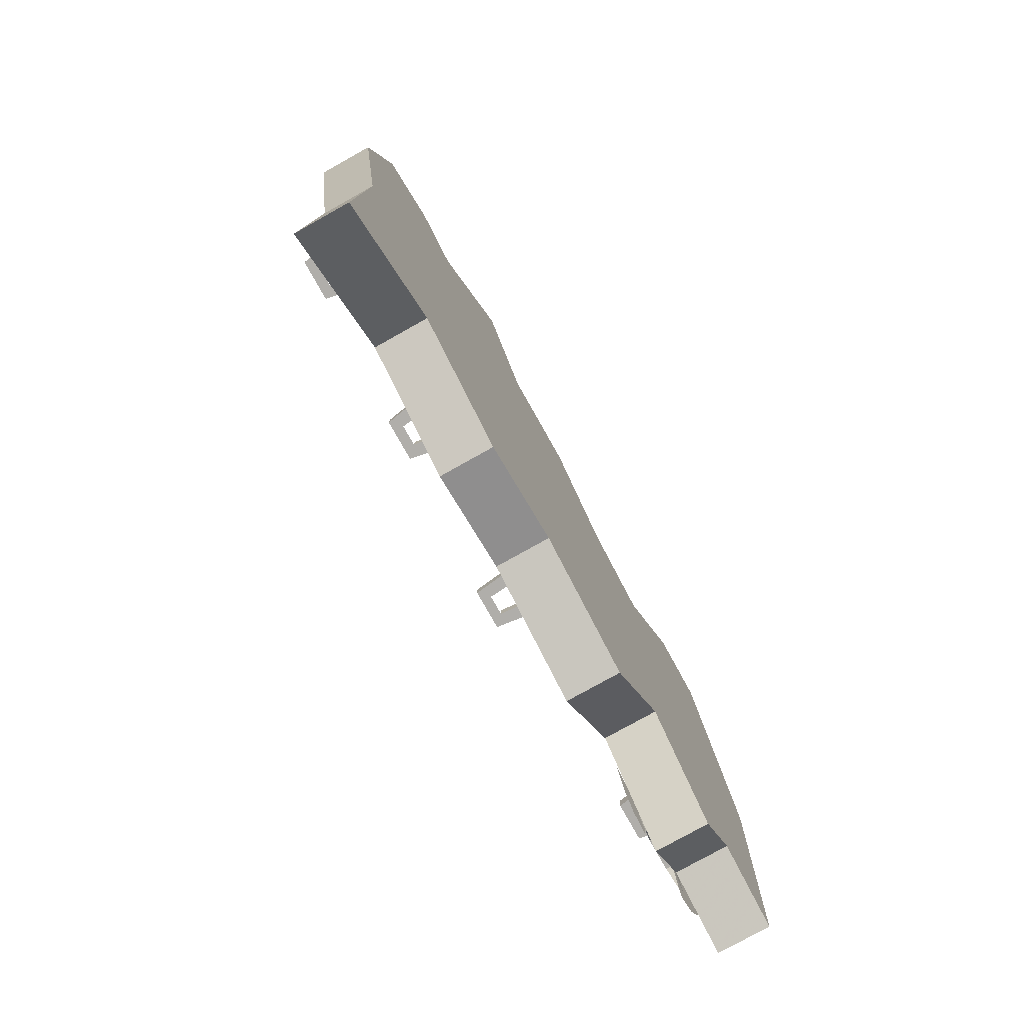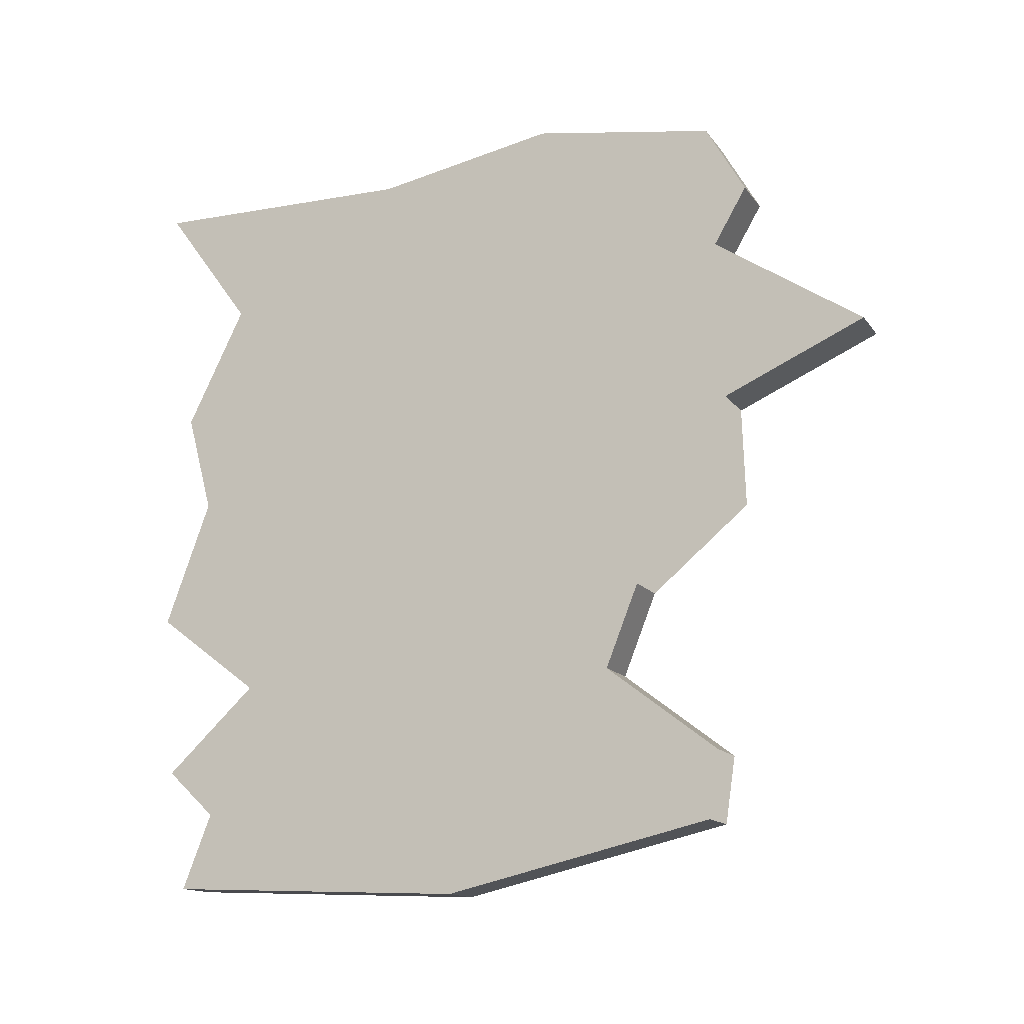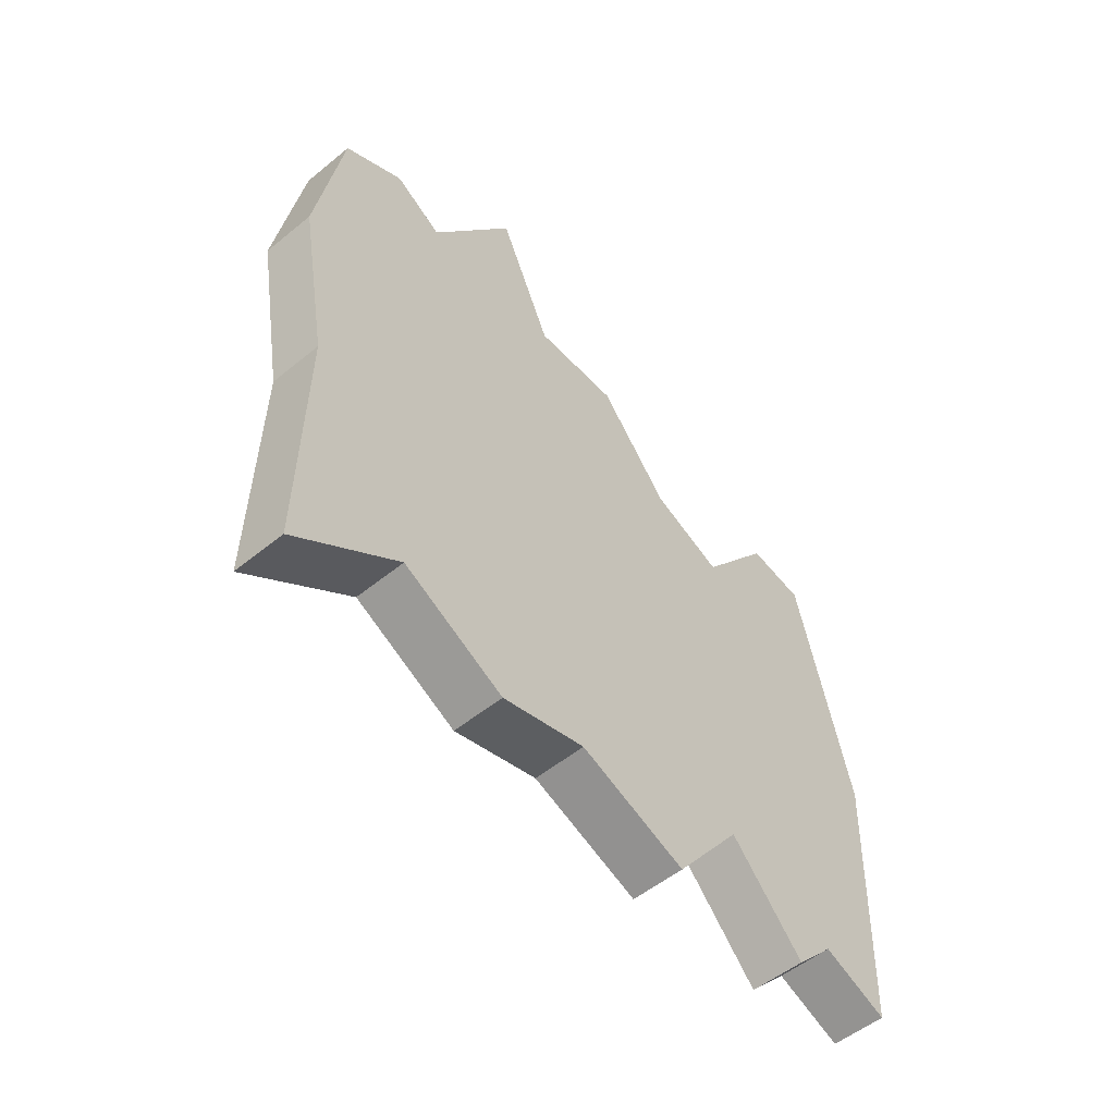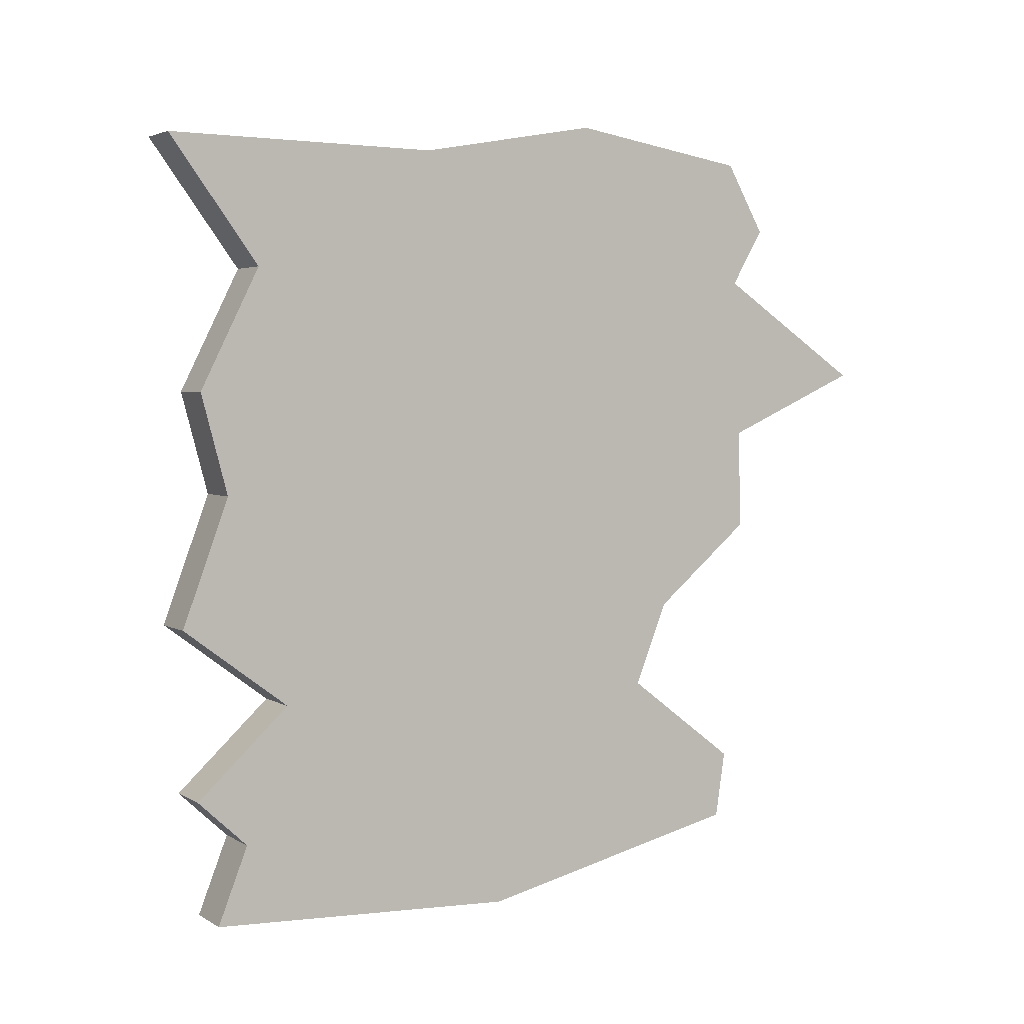
<metadata>
{"format":"obj","ext":"obj","renderer":"f3d","projection":"perspective","resolution":1024,"background":"white","views":[{"elev":-77.7,"azim":29.3,"up":"+Y"},{"elev":-14.3,"azim":113.1,"up":"+Z"},{"elev":-53.6,"azim":41.0,"up":"+Y"},{"elev":3.6,"azim":60.7,"up":"+Z"}]}
</metadata>
<code>
v 0.1172 -1.031 0.5391
v 0.1172 -1.219 0.8438
v 0.1172 -1.859 0.8516
v 0.1172 -1.648 0.5625
v 0.1172 -0.9766 0.2188
v 0.1172 -0.3281 0.1719
v 0.1172 0.007812 0.3203
v 0.1172 -0.3438 0.5547
v 0.1172 -0.2656 0.6875
v 0.1172 -0.7891 0.9219
v -0.007812 -1.219 0.8438
v -0.007812 -1.859 0.8516
v -0.007812 -1.648 0.5625
v -0.007812 -1.789 0.2812
v 0.1172 -1.789 0.2812
v 0.1172 -0.9531 -0.007812
v 0.1172 -0.3203 -0.0625
v 0.1172 -1.727 0.04688
v 0.1172 -0.9609 -0.1953
v 0.1172 -0.5547 -0.2578
v 0.1172 -1.836 -0.25
v 0.1172 -0.9375 -0.4609
v 0.1172 -0.6328 -0.4531
v -0.007812 -0.5547 -0.2578
v -0.007812 -0.6328 -0.4531
v -0.007812 -0.9375 -0.4609
v -0.007812 -0.9609 -0.1953
v -0.007812 -0.3203 -0.0625
v -0.007812 -0.9531 -0.007812
v -0.007812 -0.3281 0.1719
v -0.007812 -0.9766 0.2188
v -0.007812 0.007812 0.3203
v -0.007812 -0.3438 0.5547
v -0.007812 -0.2656 0.6875
v -0.007812 -0.3594 0.8516
v 0.1172 -0.3594 0.8516
v -0.007812 -0.7891 0.9219
v -0.007812 -1.031 0.5391
v 0.1172 -1.586 -0.4375
v 0.1172 -1.805 -0.6406
v 0.1172 -0.9297 -0.6484
v 0.1172 -0.3672 -0.6562
v -0.007812 -0.3672 -0.6562
v -0.007812 -0.9297 -0.6484
v -0.007812 -1.805 -0.6406
v -0.007812 -1.586 -0.4375
v -0.007812 -1.836 -0.25
v -0.007812 -1.727 0.04688
v 0.1172 -1.688 -0.75
v -0.007812 -1.688 -0.75
v -0.007812 -1.758 -0.9297
v 0.1172 -1.758 -0.9297
v 0.1172 -1.031 -0.9609
v 0.1172 -0.3906 -0.8125
v -0.03906 -1.125 -0.7344
v -0.03906 -1.125 -0.75
v -0.03906 -1.164 -0.75
v -0.03906 -1.164 -0.7344
v -0.03125 -1.148 -0.5859
v -0.02344 -1.125 -0.7344
v -0.01562 -0.75 -0.7266
v -0.04688 -0.75 -0.7266
v -0.04688 -0.75 -0.7578
v -0.02344 -1.125 -0.75
v -0.03125 -1.148 -0.8984
v -0.02344 -1.164 -0.75
v -0.02344 -1.219 -0.75
v -0.03906 -1.219 -0.75
v -0.03906 -1.219 -0.7344
v -0.02344 -1.164 -0.7344
v -0.01562 -0.75 -0.7578
v -0.007812 -0.7266 -0.7656
v -0.007812 -0.7266 -0.7188
v -0.05469 -0.7266 -0.7188
v -0.05469 -0.7266 -0.7656
v -0.05469 -0.4453 -0.7656
v -0.007812 -0.4453 -0.7656
v -0.007812 -0.4453 -0.7188
v -0.05469 -0.4453 -0.7188
v -0.02344 -1.375 -0.7812
v -0.03125 -1.336 -0.8203
v -0.03906 -1.375 -0.7812
v -0.04688 -1.312 -0.7656
v -0.01562 -1.312 -0.7656
v -0.02344 -1.375 -0.7031
v -0.02344 -1.469 -0.7734
v -0.03125 -1.359 -0.8438
v -0.03906 -1.469 -0.7734
v -0.03906 -1.469 -0.7109
v -0.03906 -1.375 -0.7031
v -0.04688 -1.312 -0.7188
v -0.03906 -1.258 -0.7344
v -0.03906 -1.258 -0.75
v -0.02344 -1.258 -0.75
v -0.01562 -1.312 -0.7188
v -0.03125 -1.336 -0.6641
v -0.03125 -1.359 -0.6406
v -0.02344 -1.469 -0.7109
v -0.02344 -1.562 -0.7812
v -0.03125 -1.57 -0.8438
v -0.03125 -1.469 -0.8281
v -0.03125 -1.445 -0.8359
v -0.03125 -1.492 -0.8359
v -0.03906 -1.562 -0.7812
v -0.03906 -1.562 -0.7031
v -0.03125 -1.57 -0.6406
v -0.03125 -1.469 -0.6562
v -0.03125 -1.445 -0.6484
v -0.03125 -1.305 -0.6562
v -0.03125 -1.312 -0.6094
v -0.03125 -1.367 -0.5703
v -0.03125 -1.453 -0.5469
v -0.03125 -1.43 -0.6094
v -0.03125 -1.453 -0.9375
v -0.03125 -1.43 -0.875
v -0.03125 -1.367 -0.9141
v -0.03125 -1.312 -0.875
v -0.03125 -1.305 -0.8281
v -0.03125 -1.602 -0.8203
v -0.02344 -1.562 -0.7031
v -0.03125 -1.602 -0.6641
v -0.03125 -1.492 -0.6484
v -0.03125 -1.617 -0.875
v -0.03125 -1.562 -0.9141
v -0.03125 -1.477 -0.9375
v -0.03125 -1.508 -0.875
v -0.03125 -1.633 -0.8281
v -0.03125 -1.477 -0.5469
v -0.03125 -1.508 -0.6094
v -0.03125 -1.562 -0.5703
v -0.03125 -1.617 -0.6094
v -0.03125 -1.633 -0.6562
v -0.02344 -1.258 -0.7344
v -0.03125 -1.242 -0.5859
v -0.03125 -1.242 -0.8984
v -0.02344 -1.219 -0.7344
v -0.007812 -1.031 -0.9609
v -0.007812 -0.3906 -0.8125
v -0.1328 -1.289 -0.07812
v -0.1094 -1.289 -0.1016
v -0.007812 -1.289 -0.09375
v -0.007812 -1.289 -0.0625
v -0.1328 -1.258 -0.07812
v -0.1328 -1.258 -0.1719
v -0.1328 -1.289 -0.1719
v -0.1094 -1.289 -0.1484
v -0.007812 -1.289 -0.1875
v -0.007812 -1.289 -0.1562
v -0.1094 -1.258 -0.1484
v -0.007812 -1.258 -0.1562
v -0.007812 -1.258 -0.0625
v -0.1094 -1.258 -0.1016
v -0.007812 -1.258 -0.09375
v -0.007812 -1.258 -0.1875
v -0.09375 -1.289 -0.6953
v -0.07031 -1.289 -0.7188
v -0.007812 -1.289 -0.7109
v -0.007812 -1.289 -0.6797
v -0.09375 -1.258 -0.6953
v -0.09375 -1.258 -0.7891
v -0.09375 -1.289 -0.7891
v -0.07031 -1.289 -0.7656
v -0.007812 -1.289 -0.8047
v -0.007812 -1.289 -0.7734
v -0.07031 -1.258 -0.7656
v -0.007812 -1.258 -0.7734
v -0.007812 -1.258 -0.6797
v -0.07031 -1.258 -0.7188
v -0.007812 -1.258 -0.7109
v -0.007812 -1.258 -0.8047
v -0.09375 -0.6172 -0.6953
v -0.07031 -0.6172 -0.7188
v -0.007812 -0.6172 -0.7109
v -0.007812 -0.6172 -0.6797
v -0.09375 -0.5859 -0.6953
v -0.09375 -0.5859 -0.7891
v -0.09375 -0.6172 -0.7891
v -0.07031 -0.6172 -0.7656
v -0.007812 -0.6172 -0.8047
v -0.007812 -0.6172 -0.7734
v -0.07031 -0.5859 -0.7656
v -0.007812 -0.5859 -0.7734
v -0.007812 -0.5859 -0.6797
v -0.07031 -0.5859 -0.7188
v -0.007812 -0.5859 -0.7109
v -0.007812 -0.5859 -0.8047
v -0.09375 -1.289 0.7734
v -0.07031 -1.289 0.75
v -0.007812 -1.289 0.7578
v -0.007812 -1.289 0.7891
v -0.09375 -1.258 0.7734
v -0.09375 -1.258 0.6797
v -0.09375 -1.289 0.6797
v -0.07031 -1.289 0.7031
v -0.007812 -1.289 0.6641
v -0.007812 -1.289 0.6953
v -0.07031 -1.258 0.7031
v -0.007812 -1.258 0.6953
v -0.007812 -1.258 0.7891
v -0.07031 -1.258 0.75
v -0.007812 -1.258 0.7578
v -0.007812 -1.258 0.6641
v -0.09375 -1.414 0.3828
v -0.07031 -1.414 0.3594
v -0.007812 -1.414 0.3672
v -0.007812 -1.414 0.3984
v -0.09375 -1.383 0.3828
v -0.09375 -1.383 0.2891
v -0.09375 -1.414 0.2891
v -0.07031 -1.414 0.3125
v -0.007812 -1.414 0.2734
v -0.007812 -1.414 0.3047
v -0.07031 -1.383 0.3125
v -0.007812 -1.383 0.3047
v -0.007812 -1.383 0.3984
v -0.07031 -1.383 0.3594
v -0.007812 -1.383 0.3672
v -0.007812 -1.383 0.2734
v -0.09375 -0.3906 0.3906
v -0.07031 -0.3906 0.3672
v -0.007812 -0.3906 0.375
v -0.007812 -0.3906 0.4062
v -0.09375 -0.3594 0.3906
v -0.09375 -0.3594 0.2969
v -0.09375 -0.3906 0.2969
v -0.07031 -0.3906 0.3203
v -0.007812 -0.3906 0.2812
v -0.007812 -0.3906 0.3125
v -0.07031 -0.3594 0.3203
v -0.007812 -0.3594 0.3125
v -0.007812 -0.3594 0.4062
v -0.07031 -0.3594 0.3672
v -0.007812 -0.3594 0.375
v -0.007812 -0.3594 0.2812
v -0.1328 -0.6172 -0.07812
v -0.1094 -0.6172 -0.1016
v -0.007812 -0.6172 -0.09375
v -0.007812 -0.6172 -0.0625
v -0.1328 -0.5859 -0.07812
v -0.1328 -0.5859 -0.1719
v -0.1328 -0.6172 -0.1719
v -0.1094 -0.6172 -0.1484
v -0.007812 -0.6172 -0.1875
v -0.007812 -0.6172 -0.1562
v -0.1094 -0.5859 -0.1484
v -0.007812 -0.5859 -0.1562
v -0.007812 -0.5859 -0.0625
v -0.1094 -0.5859 -0.1016
v -0.007812 -0.5859 -0.09375
v -0.007812 -0.5859 -0.1875
v -0.09375 -0.6172 0.7734
v -0.07031 -0.6172 0.75
v -0.007812 -0.6172 0.7578
v -0.007812 -0.6172 0.7891
v -0.09375 -0.5859 0.7734
v -0.09375 -0.5859 0.6797
v -0.09375 -0.6172 0.6797
v -0.07031 -0.6172 0.7031
v -0.007812 -0.6172 0.6641
v -0.007812 -0.6172 0.6953
v -0.07031 -0.5859 0.7031
v -0.007812 -0.5859 0.6953
v -0.007812 -0.5859 0.7891
v -0.07031 -0.5859 0.75
v -0.007812 -0.5859 0.7578
v -0.007812 -0.5859 0.6641
v 0.1172 -1.859 0.8516
v 0.1172 -1.859 0.8516
v 0.1172 -1.859 0.8516
v 0.1172 -1.859 0.8516
v 0.1172 -1.859 0.8516
v 0.1172 -1.859 0.8516
v 0.1172 -1.859 0.8516
v 0.1172 -1.859 0.8516
v 0.1172 -1.859 0.8516
v 0.1172 -1.859 0.8516
v 0.1172 -1.859 0.8516
v 0.1172 -1.859 0.8516
v 0.1172 -1.859 0.8516
v 0.1172 -1.859 0.8516
v 0.1172 -1.859 0.8516
v 0.1172 -1.859 0.8516
v 0.1172 -1.859 0.8516
v 0.1172 -1.859 0.8516
v 0.1172 -1.859 0.8516
v 0.1172 -1.859 0.8516
v 0.1172 -1.859 0.8516
f 1 2 3
f 1 3 4
f 1 4 5
f 1 5 6
f 1 6 7
f 1 7 2
f 2 7 8
f 2 8 9
f 2 9 10
f 4 15 5
f 5 15 16
f 5 16 17
f 5 17 6
f 16 15 18
f 16 18 19
f 16 19 20
f 16 20 17
f 19 18 21
f 19 21 22
f 19 22 23
f 19 23 20
f 24 25 26
f 24 26 27
f 24 27 28
f 28 27 29
f 28 29 30
f 30 29 31
f 30 31 32
f 9 34 35
f 9 35 36
f 9 36 10
f 11 37 35
f 11 35 34
f 11 34 33
f 11 33 38
f 11 38 13
f 11 13 12
f 22 21 39
f 22 39 40
f 22 40 41
f 22 41 42
f 22 42 23
f 25 43 44
f 25 44 26
f 26 44 45
f 26 45 46
f 26 46 27
f 27 46 47
f 27 47 29
f 29 47 48
f 29 48 31
f 31 48 14
f 31 14 38
f 31 38 32
f 32 38 33
f 49 41 40
f 49 52 53
f 49 53 41
f 41 53 54
f 41 54 42
f 50 45 44
f 50 44 51
f 51 44 137
f 14 13 38
f 137 44 43
f 137 43 138
f 2 10 11
f 2 11 12
f 2 12 3
f 3 12 13
f 3 13 4
f 4 13 14
f 4 14 15
f 20 23 24
f 24 23 25
f 30 32 6
f 6 32 7
f 7 32 33
f 7 33 8
f 8 33 34
f 8 34 9
f 10 36 37
f 10 37 11
f 23 42 25
f 25 42 43
f 49 40 50
f 49 50 51
f 49 51 52
f 48 18 15
f 48 15 14
f 47 21 18
f 47 18 48
f 46 39 21
f 46 21 47
f 45 40 39
f 45 39 46
f 50 40 45
f 51 137 52
f 52 137 53
f 53 137 138
f 53 138 54
f 37 36 35
f 55 56 57
f 55 57 58
f 64 60 70
f 64 70 66
f 61 71 72
f 61 72 73
f 61 73 62
f 62 73 74
f 62 74 63
f 63 74 75
f 63 75 71
f 71 75 72
f 72 75 76
f 72 76 77
f 72 77 73
f 73 77 78
f 73 78 74
f 74 78 79
f 74 79 75
f 75 79 76
f 76 79 77
f 77 79 78
f 92 69 93
f 93 69 68
f 94 67 133
f 67 136 133
f 55 58 59
f 55 59 60
f 56 64 65
f 56 65 57
f 57 65 66
f 58 70 59
f 59 70 60
f 59 60 70
f 60 59 55
f 64 66 65
f 80 81 82
f 80 82 83
f 80 83 84
f 80 84 85
f 80 85 86
f 80 86 87
f 80 87 81
f 81 87 82
f 82 87 88
f 82 88 89
f 82 89 90
f 82 90 91
f 82 91 83
f 83 91 92
f 83 92 93
f 83 93 84
f 84 93 94
f 84 94 95
f 84 95 85
f 85 95 90
f 85 90 96
f 85 96 97
f 85 97 98
f 85 98 86
f 86 98 99
f 86 99 100
f 86 100 101
f 86 101 102
f 86 102 87
f 87 102 101
f 87 101 88
f 88 101 103
f 88 103 100
f 88 100 104
f 88 104 105
f 88 105 89
f 89 105 106
f 89 106 107
f 89 107 108
f 89 108 97
f 89 97 90
f 90 97 96
f 96 97 109
f 96 109 110
f 96 110 97
f 97 110 111
f 97 111 112
f 97 112 113
f 97 113 112
f 97 112 111
f 97 111 110
f 97 110 109
f 114 87 115
f 114 115 87
f 114 87 116
f 114 116 87
f 87 116 117
f 87 117 116
f 117 87 81
f 117 81 118
f 117 118 87
f 87 118 81
f 87 115 102
f 87 102 115
f 104 119 99
f 104 99 120
f 104 120 105
f 105 120 121
f 105 121 106
f 106 121 120
f 106 120 98
f 106 98 122
f 106 122 107
f 107 122 98
f 107 98 97
f 107 97 108
f 108 97 113
f 108 113 97
f 119 104 100
f 119 100 99
f 100 119 123
f 100 123 124
f 100 124 125
f 100 125 126
f 100 126 125
f 100 125 124
f 100 124 123
f 100 123 127
f 100 127 119
f 119 127 123
f 101 100 103
f 103 100 126
f 103 126 100
f 128 106 129
f 128 129 106
f 128 106 130
f 128 130 106
f 106 130 131
f 106 131 130
f 131 106 121
f 131 121 132
f 131 132 106
f 106 132 121
f 106 129 122
f 106 122 129
f 98 120 99
f 95 91 90
f 91 95 133
f 91 133 92
f 92 133 134
f 92 134 69
f 93 68 135
f 93 135 94
f 94 135 67
f 94 133 95
f 133 136 134
f 134 136 69
f 67 135 68
f 55 60 61
f 55 61 62
f 55 62 56
f 56 62 63
f 56 63 64
f 57 66 67
f 57 67 68
f 57 68 58
f 58 68 69
f 58 69 70
f 63 71 64
f 64 71 60
f 71 61 60
f 69 136 70
f 70 136 66
f 66 136 67
f 139 140 141
f 139 141 142
f 139 142 143
f 139 143 144
f 139 144 145
f 139 145 140
f 140 145 146
f 146 145 147
f 146 147 148
f 146 148 149
f 149 148 150
f 143 142 151
f 140 152 153
f 140 153 141
f 154 147 145
f 154 145 144
f 155 156 157
f 155 157 158
f 155 158 159
f 155 159 160
f 155 160 161
f 155 161 156
f 156 161 162
f 162 161 163
f 162 163 164
f 162 164 165
f 165 164 166
f 159 158 167
f 156 168 169
f 156 169 157
f 170 163 161
f 170 161 160
f 171 172 173
f 171 173 174
f 171 174 175
f 171 175 176
f 171 176 177
f 171 177 172
f 172 177 178
f 178 177 179
f 178 179 180
f 178 180 181
f 181 180 182
f 175 174 183
f 172 184 185
f 172 185 173
f 186 179 177
f 186 177 176
f 187 188 189
f 187 189 190
f 187 190 191
f 187 191 192
f 187 192 193
f 187 193 188
f 188 193 194
f 194 193 195
f 194 195 196
f 194 196 197
f 197 196 198
f 191 190 199
f 188 200 201
f 188 201 189
f 202 195 193
f 202 193 192
f 203 204 205
f 203 205 206
f 203 206 207
f 203 207 208
f 203 208 209
f 203 209 204
f 204 209 210
f 210 209 211
f 210 211 212
f 210 212 213
f 213 212 214
f 207 206 215
f 204 216 217
f 204 217 205
f 218 211 209
f 218 209 208
f 219 220 221
f 219 221 222
f 219 222 223
f 219 223 224
f 219 224 225
f 219 225 220
f 220 225 226
f 226 225 227
f 226 227 228
f 226 228 229
f 229 228 230
f 223 222 231
f 220 232 233
f 220 233 221
f 234 227 225
f 234 225 224
f 235 236 237
f 235 237 238
f 235 238 239
f 235 239 240
f 235 240 241
f 235 241 236
f 236 241 242
f 242 241 243
f 242 243 244
f 242 244 245
f 245 244 246
f 239 238 247
f 236 248 249
f 236 249 237
f 250 243 241
f 250 241 240
f 251 252 253
f 251 253 254
f 251 254 255
f 251 255 256
f 251 256 257
f 251 257 252
f 252 257 258
f 258 257 259
f 258 259 260
f 258 260 261
f 261 260 262
f 255 254 263
f 252 264 265
f 252 265 253
f 266 259 257
f 266 257 256

</code>
